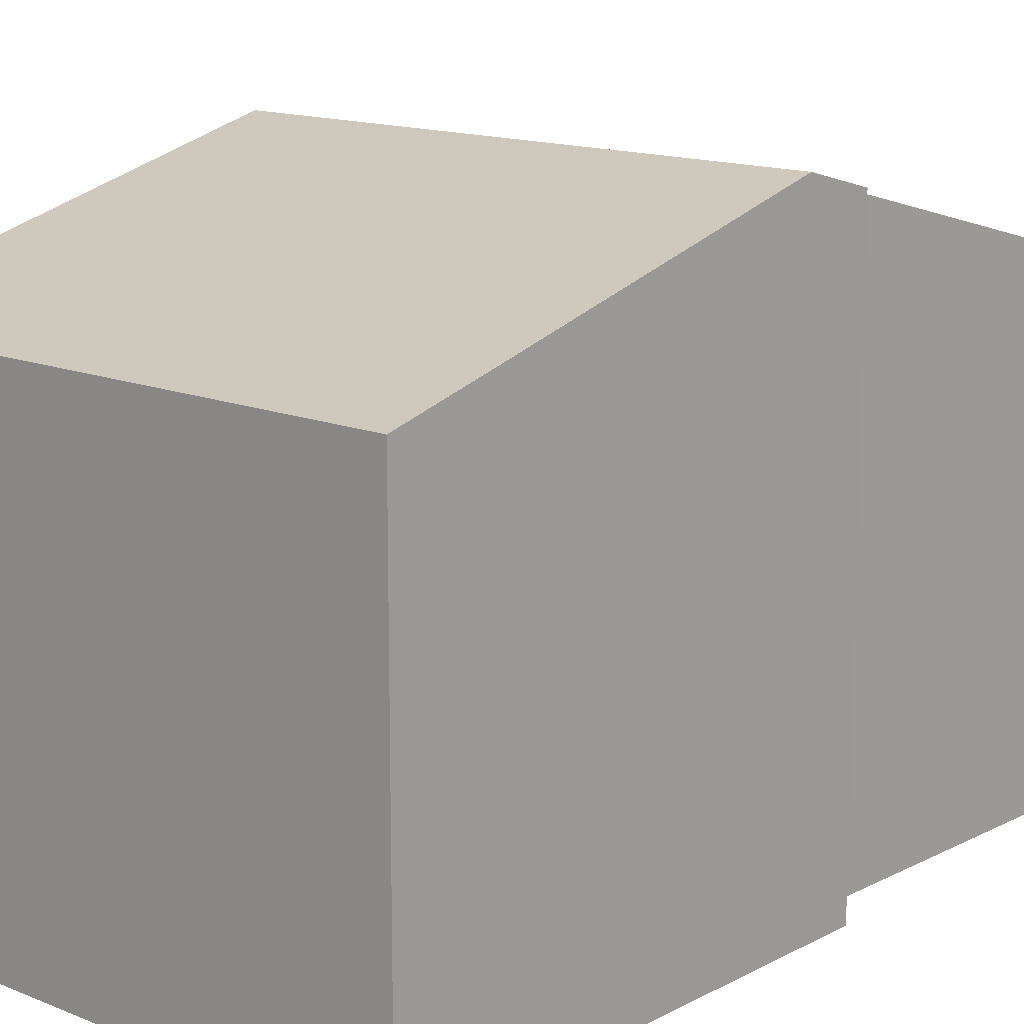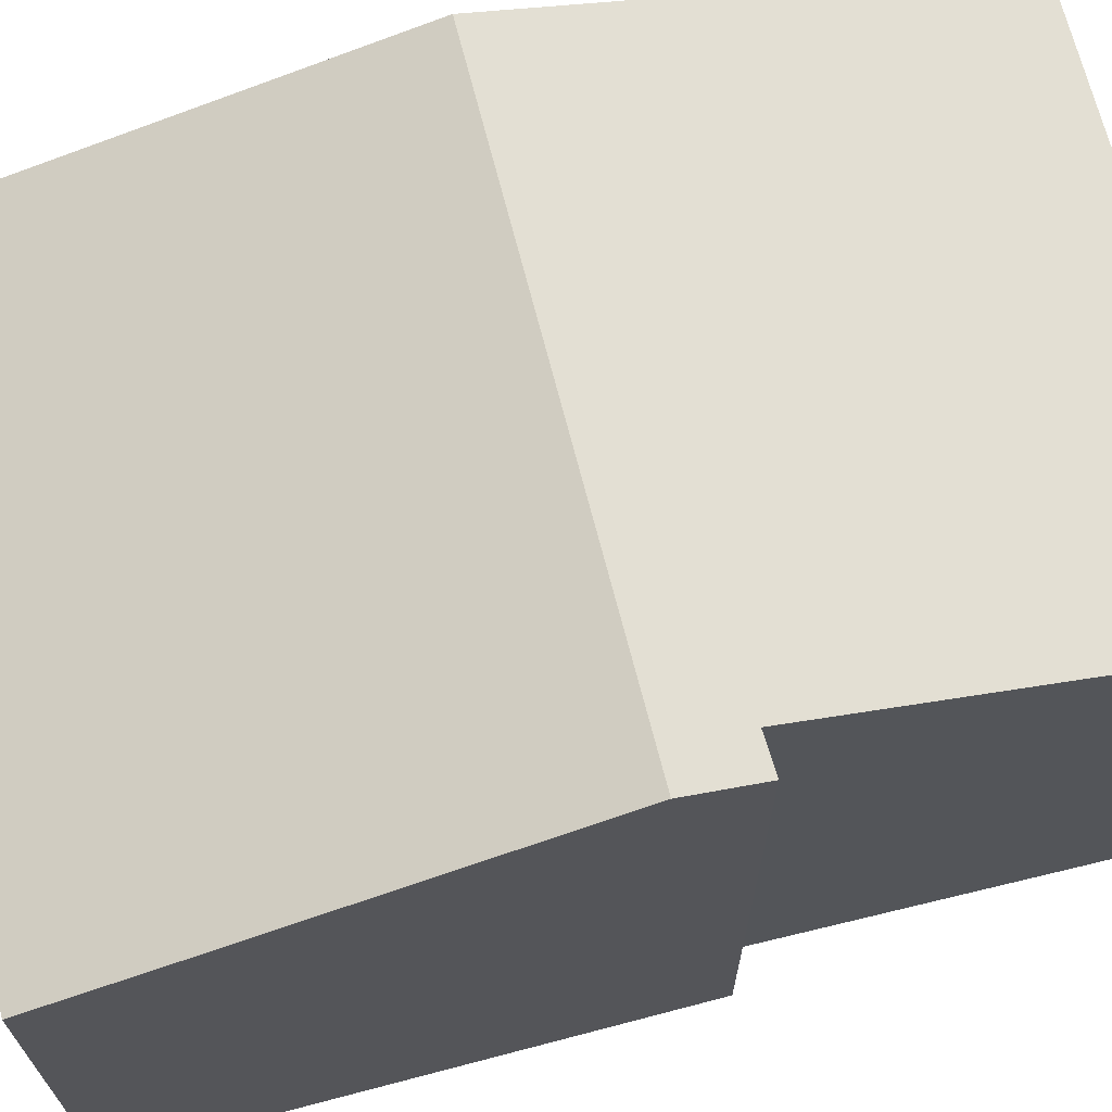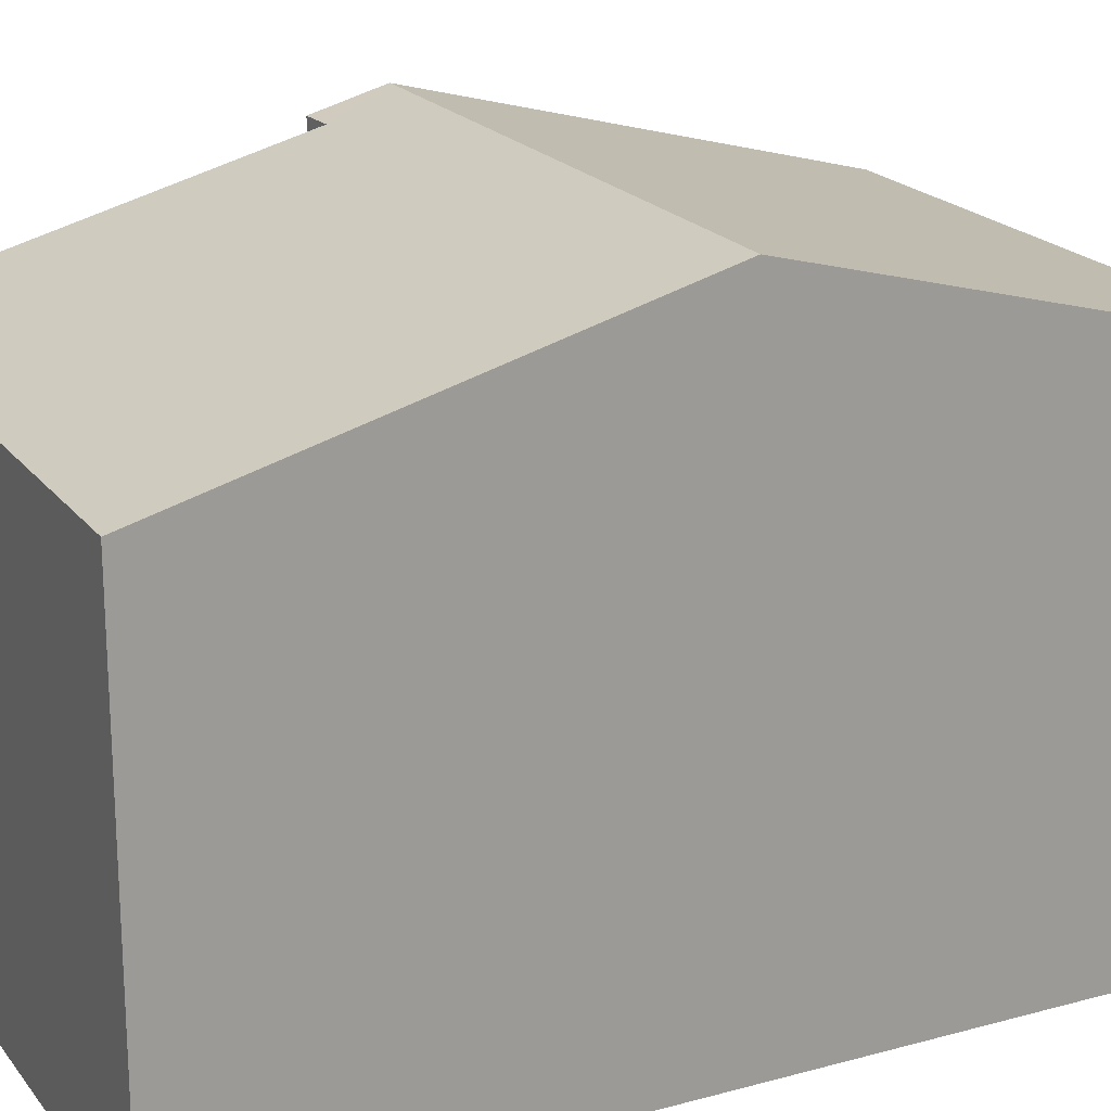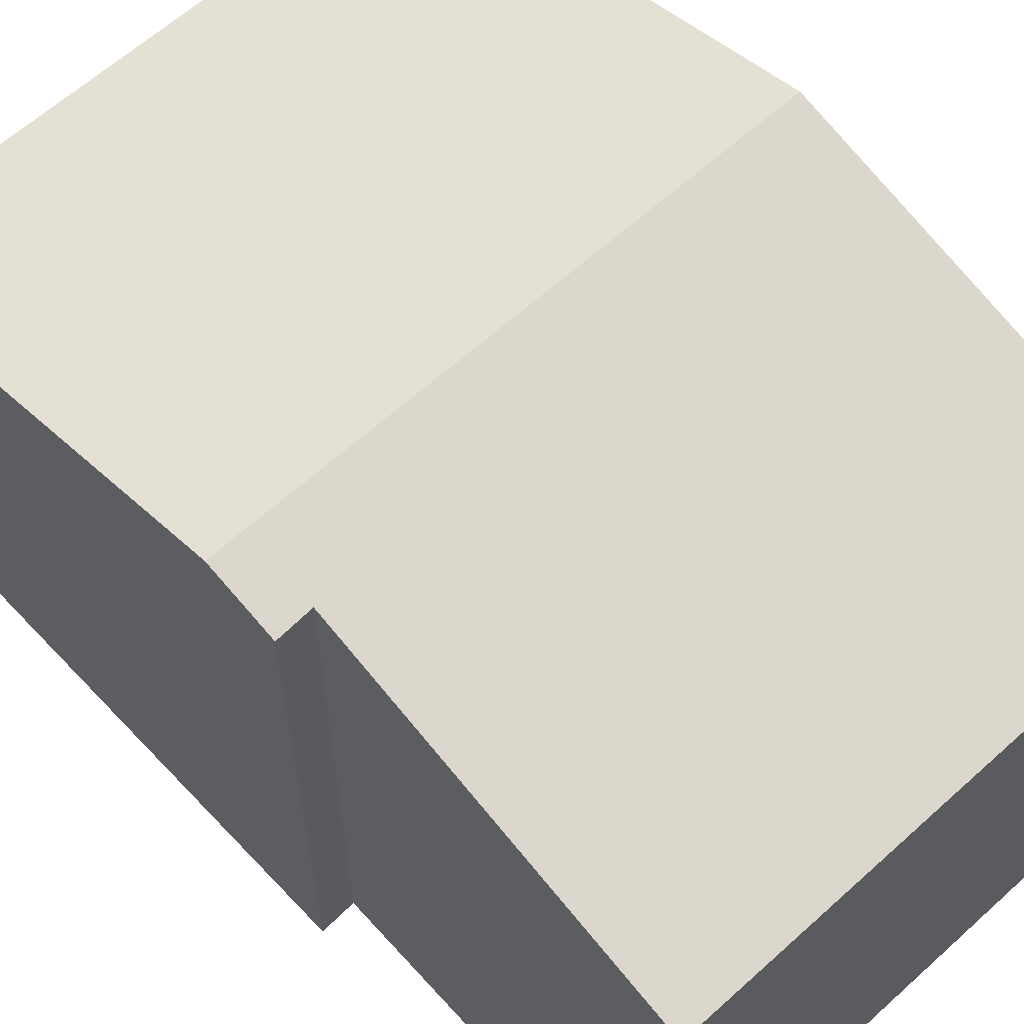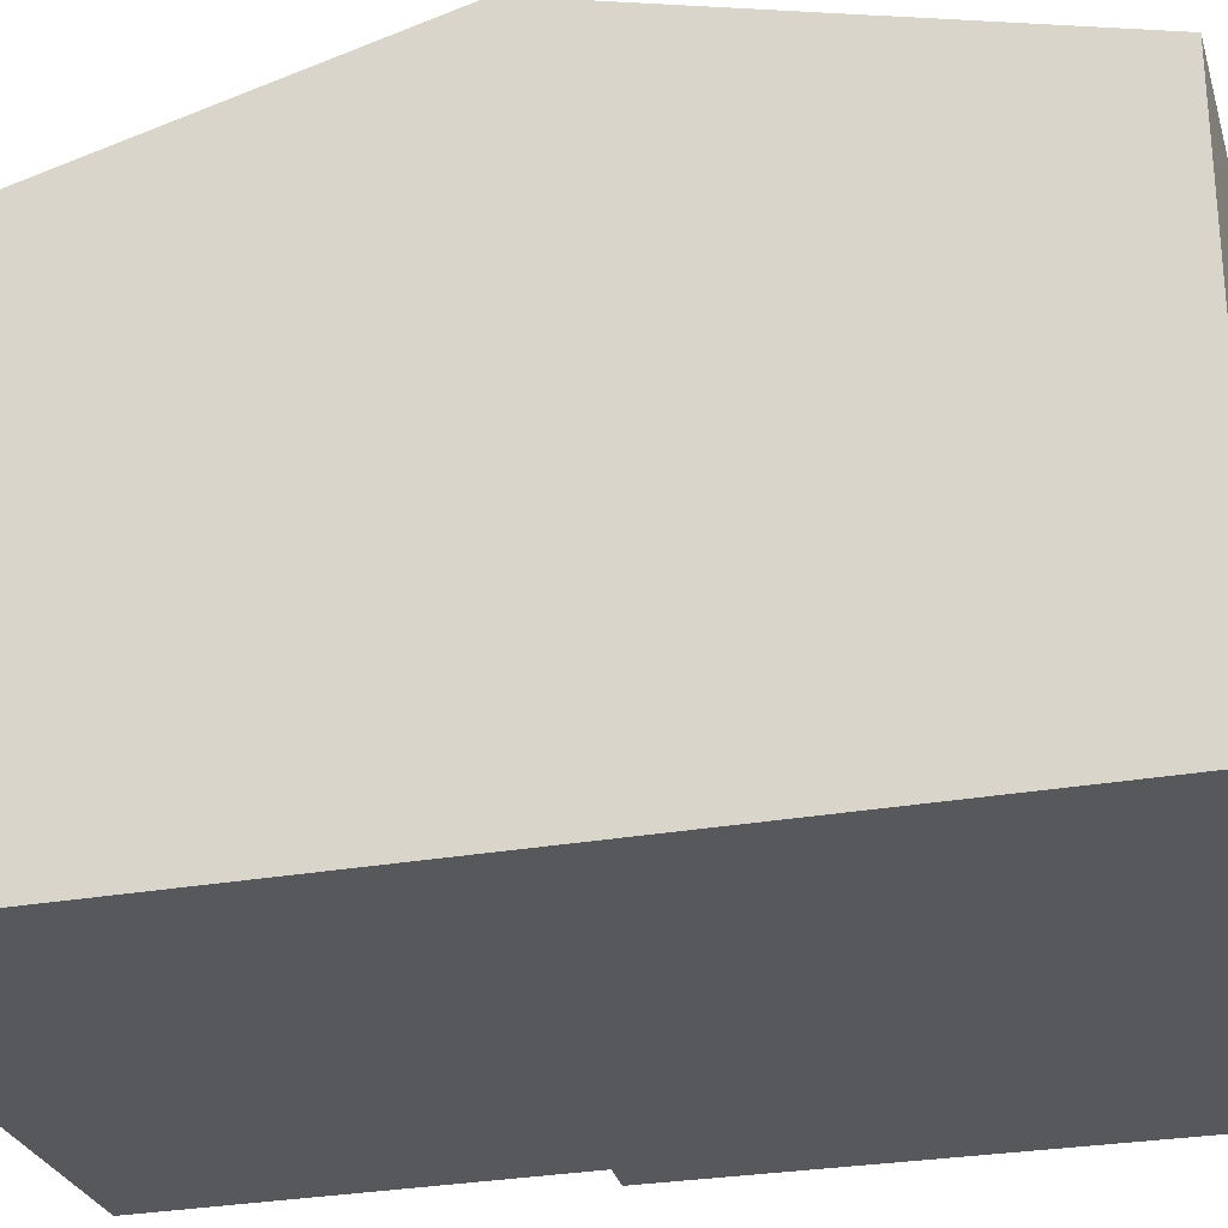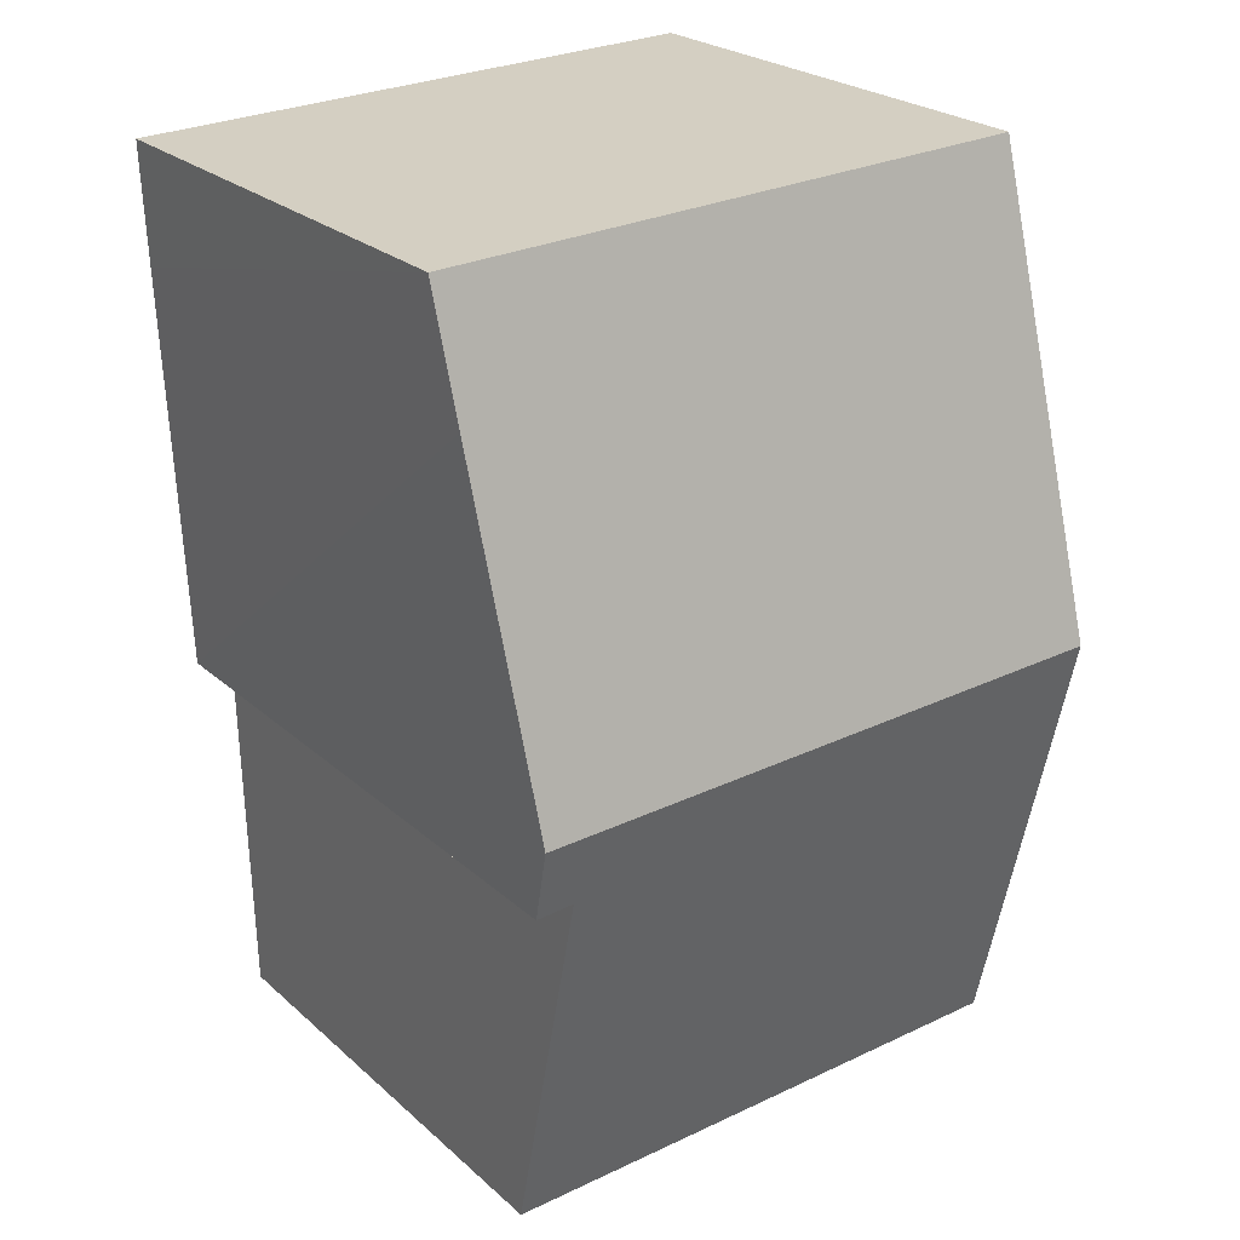
<metadata>
{"format":"obj","ext":"obj","renderer":"f3d","projection":"perspective","resolution":1024,"background":"white","views":[{"elev":14.2,"azim":43.6,"up":"+Y"},{"elev":68.9,"azim":77.6,"up":"+Y"},{"elev":20.3,"azim":-114.8,"up":"+Y"},{"elev":62.3,"azim":139.2,"up":"+Y"},{"elev":-27.7,"azim":-72.8,"up":"+Y"},{"elev":24.8,"azim":144.3,"up":"+Z"}]}
</metadata>
<code>
v  0 6.197 3.795e-16
v  7.113 7.48 4.592
v  7.008 6.203 -0.208
v  7.616 7.719 5.472
v  0.178 7.719 5.716
v  7.578 7.475 4.556
v  7.848 6.201 11.17
v  0.355 6.201 11.42
v  7.79 6.602 9.665
v  7.578 -2.79e-16 4.556
v  7.79 -5.918e-16 9.665
v  7.848 -6.842e-16 11.17
v  7.616 -3.351e-16 5.472
v  7.113 -2.812e-16 4.592
v  7.008 1.274e-17 -0.208
v  0 0 0
v  0.178 -3.5e-16 5.716
v  0.355 -6.993e-16 11.42
g defaultobject
f 1 2 3
f 2 1 4
f 4 1 5
f 4 6 2
f 7 5 8
f 5 7 4
f 4 7 9
f 4 10 6
f 10 4 9
f 10 9 7
f 10 7 11
f 11 7 12
f 10 11 13
f 14 3 2
f 3 14 15
f 6 14 2
f 14 6 10
f 15 1 3
f 1 15 16
f 16 5 1
f 5 16 8
f 8 16 17
f 8 17 18
f 18 7 8
f 7 18 12
f 15 17 16
f 17 15 14
f 17 14 10
f 17 10 13
f 17 13 18
f 18 13 11
f 18 11 12

</code>
